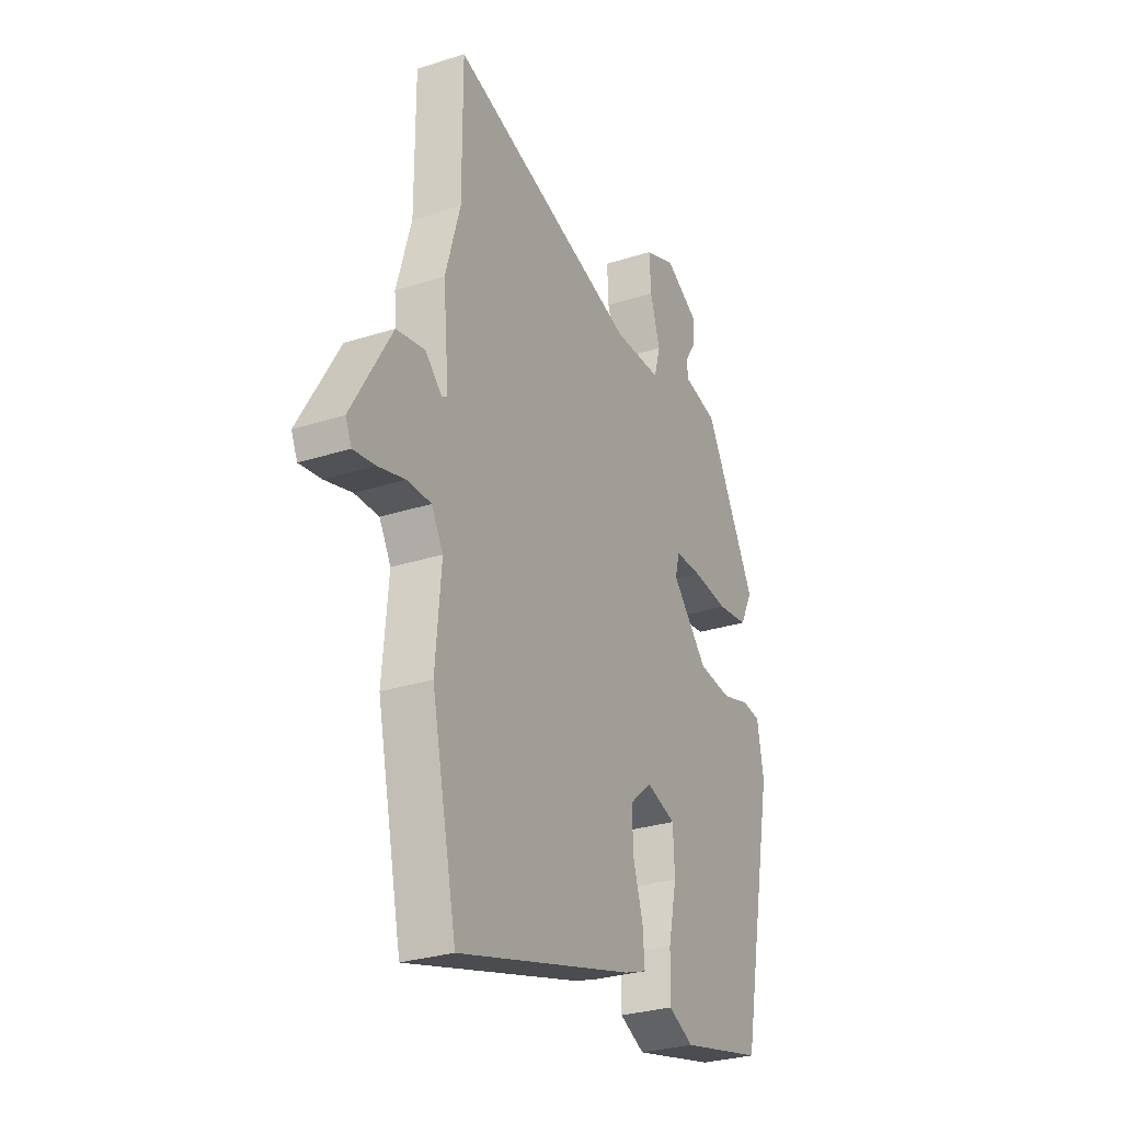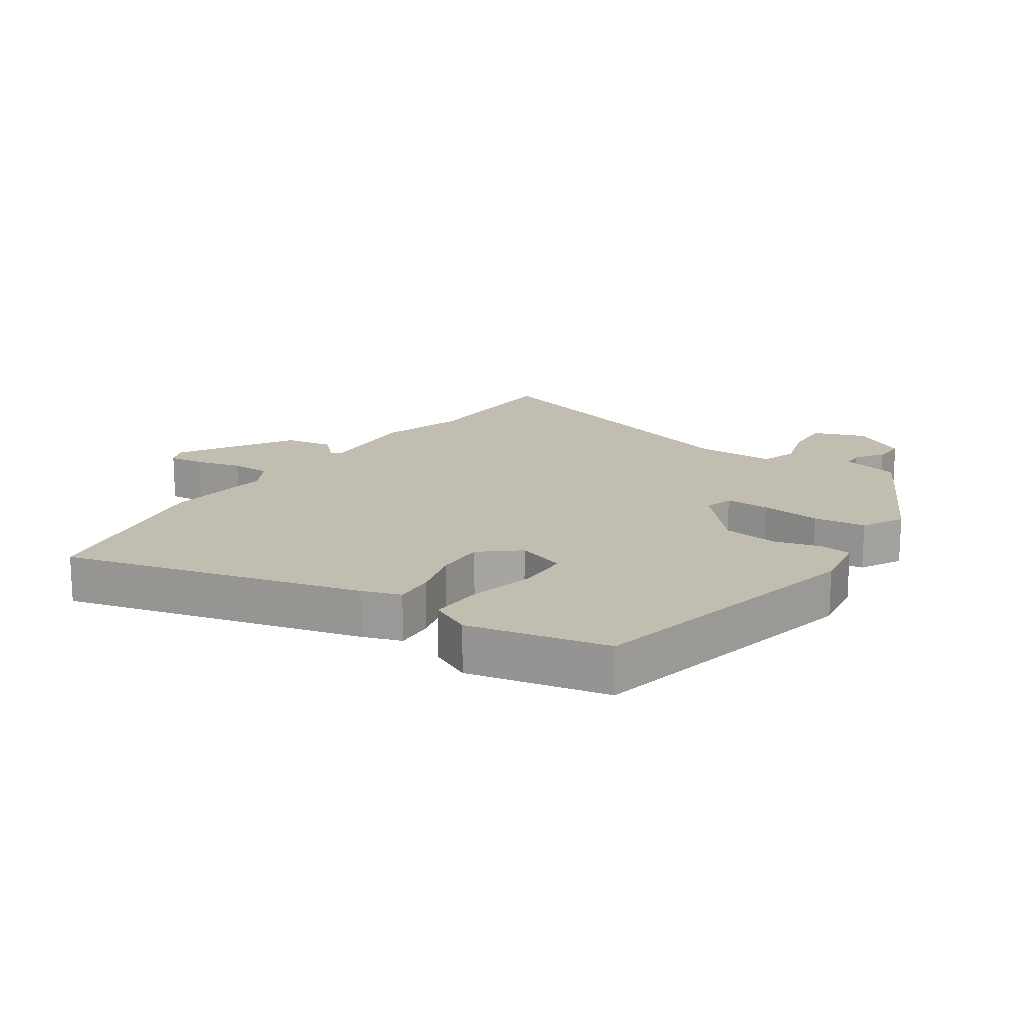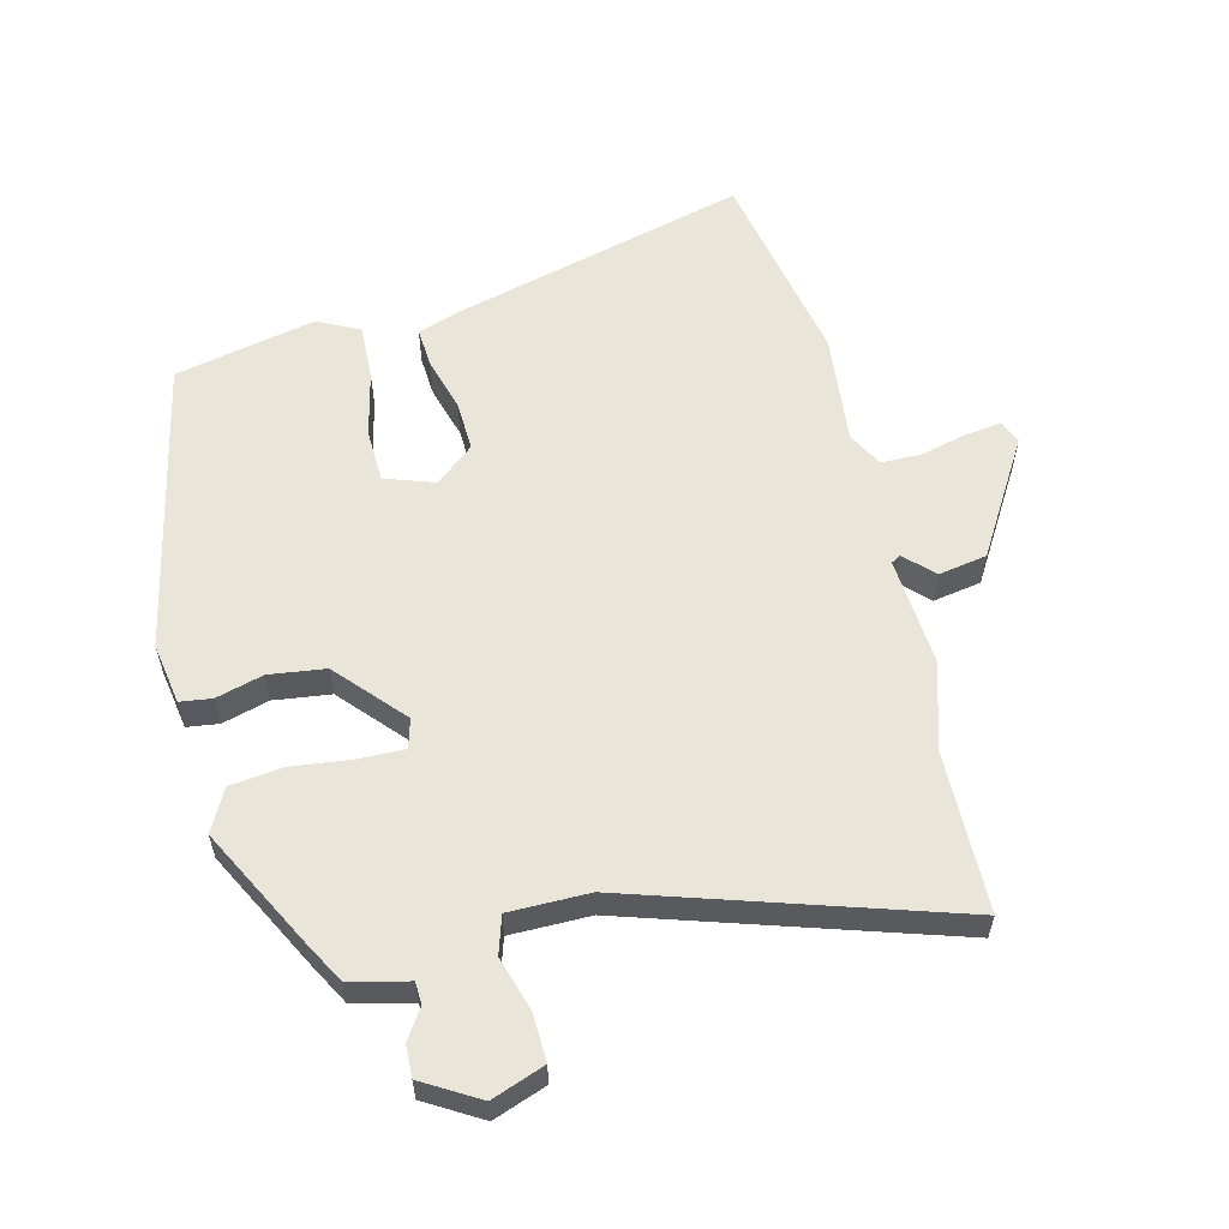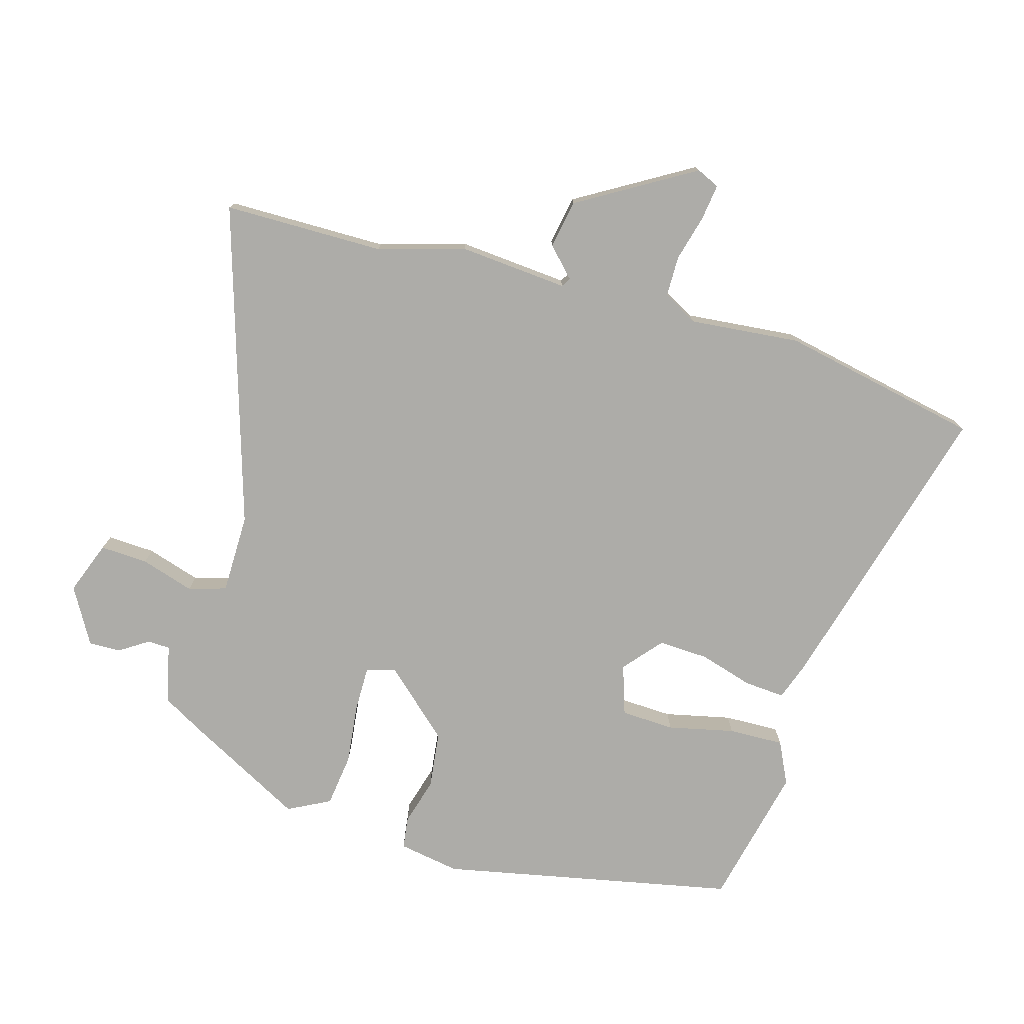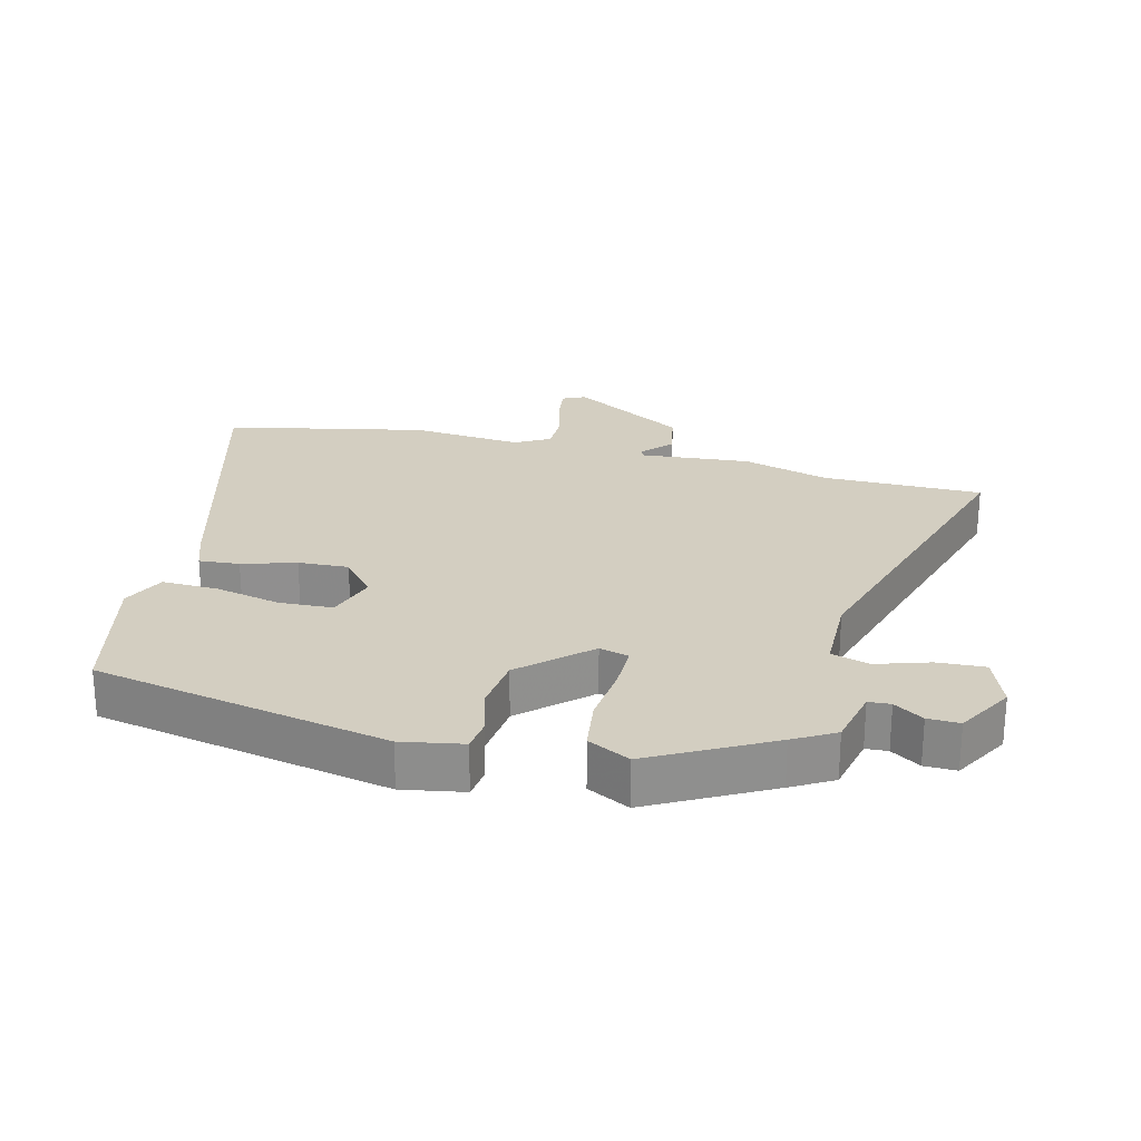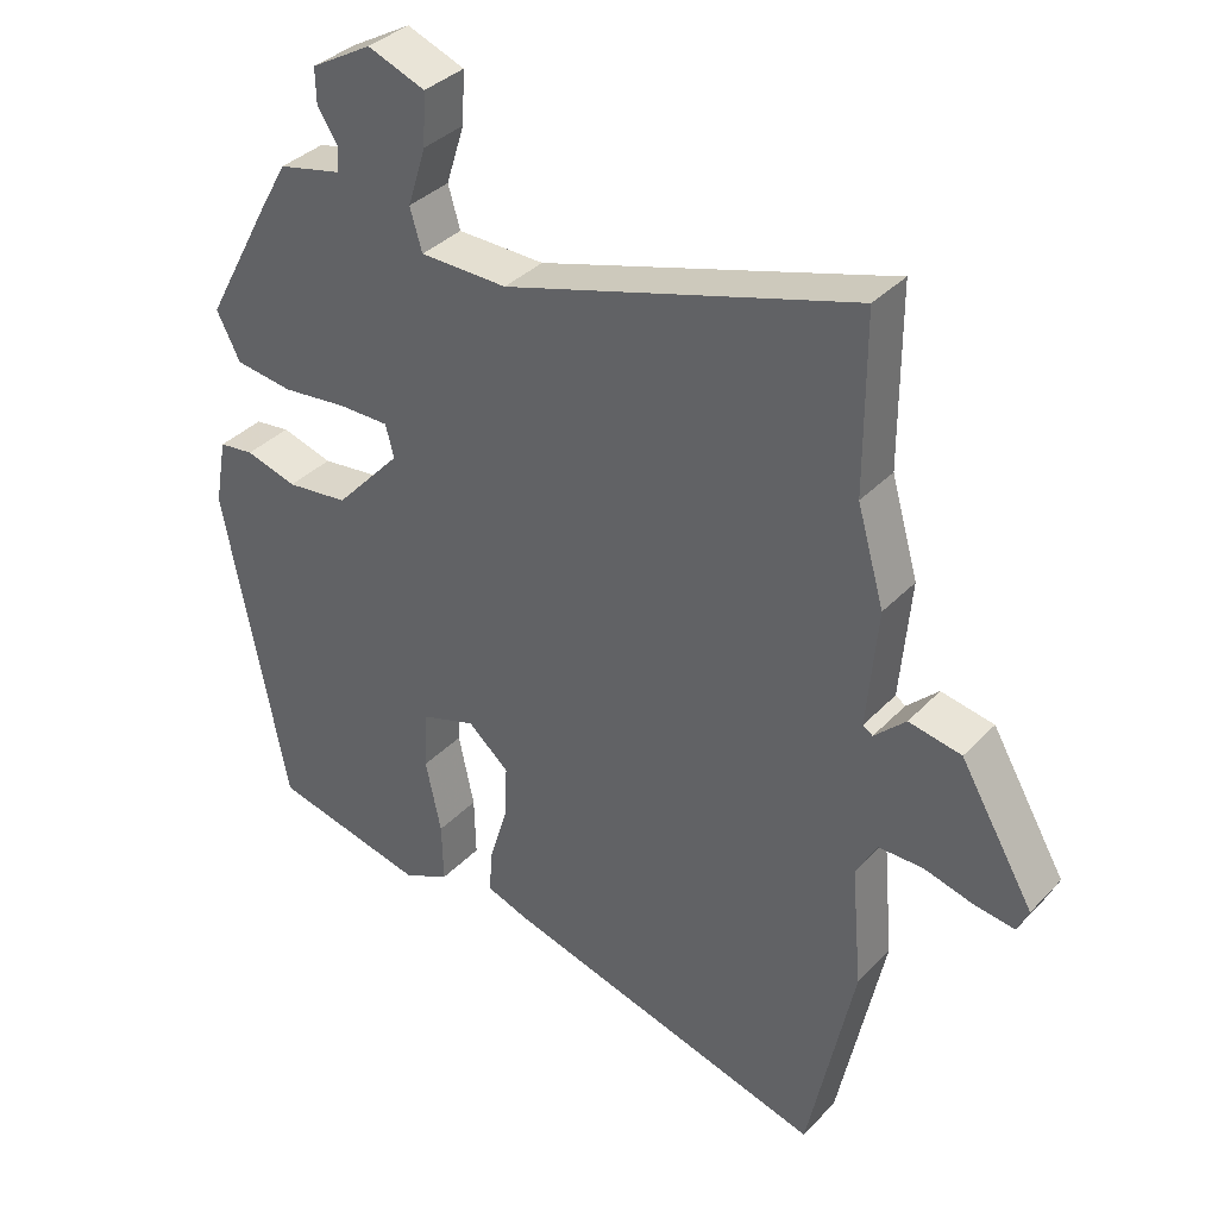
<metadata>
{"format":"obj","ext":"obj","renderer":"f3d","projection":"perspective","resolution":1024,"background":"white","views":[{"elev":-28.8,"azim":115.7,"up":"+Z"},{"elev":16.7,"azim":-144.9,"up":"+Y"},{"elev":58.4,"azim":-13.1,"up":"+Y"},{"elev":-76.7,"azim":74.3,"up":"+Y"},{"elev":24.9,"azim":-75.8,"up":"+Y"},{"elev":35.9,"azim":37.0,"up":"+Z"}]}
</metadata>
<code>
v 0.5 0.07 0.624
v 0.5 0.07 0.378
v 0.538 0.07 0.245
v 0.523 0.07 0.078
v 0.537 0.07 0.069
v 0.581 0.07 0.111
v 0.655 0.07 0.097
v 0.759 0.07 -0.081
v 0.743 0.07 -0.116
v 0.687 0.07 -0.108
v 0.617 0.07 -0.089
v 0.555 0.07 -0.089
v 0.525 0.07 -0.142
v 0.54 0.07 -0.312
v 0.475 0.07 -0.618
v 0.016 0.07 -0.49
v -0.042 0.07 -0.469
v -0.037 0.07 -0.407
v -0.012 0.07 -0.325
v -0.008 0.07 -0.248
v -0.066 0.07 -0.198
v -0.143 0.07 -0.223
v -0.147 0.07 -0.305
v -0.125 0.07 -0.407
v -0.123 0.07 -0.492
v -0.188 0.07 -0.523
v -0.404 0.07 -0.473
v -0.493 0.07 -0.02
v -0.476 0.07 0.074
v -0.427 0.07 0.08
v -0.355 0.07 0.059
v -0.268 0.07 0.069
v -0.175 0.07 0.17
v -0.187 0.07 0.215
v -0.257 0.07 0.215
v -0.35 0.07 0.205
v -0.431 0.07 0.216
v -0.464 0.07 0.281
v -0.366 0.07 0.462
v -0.33 0.07 0.525
v -0.24 0.07 0.545
v -0.238 0.07 0.579
v -0.267 0.07 0.624
v -0.268 0.07 0.673
v -0.182 0.07 0.722
v -0.101 0.07 0.691
v -0.105 0.07 0.618
v -0.131 0.07 0.536
v -0.114 0.07 0.478
v 0.009 0.07 0.476
v 0.5 0 0.624
v 0.5 0 0.378
v 0.538 0 0.245
v 0.523 0 0.078
v 0.537 0 0.069
v 0.581 0 0.111
v 0.655 0 0.097
v 0.759 0 -0.081
v 0.743 0 -0.116
v 0.687 0 -0.108
v 0.617 0 -0.089
v 0.555 0 -0.089
v 0.525 0 -0.142
v 0.54 0 -0.312
v 0.475 0 -0.618
v 0.016 0 -0.49
v -0.042 0 -0.469
v -0.037 0 -0.407
v -0.012 0 -0.325
v -0.008 0 -0.248
v -0.066 0 -0.198
v -0.143 0 -0.223
v -0.147 0 -0.305
v -0.125 0 -0.407
v -0.123 0 -0.492
v -0.188 0 -0.523
v -0.404 0 -0.473
v -0.493 0 -0.02
v -0.476 0 0.074
v -0.427 0 0.08
v -0.355 0 0.059
v -0.268 0 0.069
v -0.175 0 0.17
v -0.187 0 0.215
v -0.257 0 0.215
v -0.35 0 0.205
v -0.431 0 0.216
v -0.464 0 0.281
v -0.366 0 0.462
v -0.33 0 0.525
v -0.24 0 0.545
v -0.238 0 0.579
v -0.267 0 0.624
v -0.268 0 0.673
v -0.182 0 0.722
v -0.101 0 0.691
v -0.105 0 0.618
v -0.131 0 0.536
v -0.114 0 0.478
v 0.009 0 0.476
f 45 46 47 48
f 43 44 45 48
f 42 43 48 49
f 41 42 49
f 40 41 49
f 39 40 49
f 38 39 49 50
f 35 36 37 38
f 34 35 38 50
f 28 29 30 31
f 28 31 32
f 27 28 32
f 26 27 32 33
f 23 24 25 26
f 22 23 26 33
f 16 17 18 19
f 16 19 20
f 13 14 15 16
f 12 13 16 20
f 8 9 10 11
f 8 11 12
f 5 6 7 8
f 4 5 8 12
f 2 3 4
f 34 50 1 2
f 33 34 2 4
f 21 22 33 4
f 4 12 20 21
f 98 97 96 95
f 98 95 94 93
f 99 98 93 92
f 99 92 91
f 99 91 90
f 99 90 89
f 100 99 89 88
f 88 87 86 85
f 100 88 85 84
f 81 80 79 78
f 82 81 78
f 82 78 77
f 83 82 77 76
f 76 75 74 73
f 83 76 73 72
f 69 68 67 66
f 70 69 66
f 66 65 64 63
f 70 66 63 62
f 61 60 59 58
f 62 61 58
f 58 57 56 55
f 62 58 55 54
f 54 53 52
f 52 51 100 84
f 54 52 84 83
f 54 83 72 71
f 71 70 62 54
f 1 51 52 2
f 2 52 53 3
f 3 53 54 4
f 4 54 55 5
f 5 55 56 6
f 6 56 57 7
f 7 57 58 8
f 8 58 59 9
f 9 59 60 10
f 10 60 61 11
f 11 61 62 12
f 12 62 63 13
f 13 63 64 14
f 14 64 65 15
f 15 65 66 16
f 16 66 67 17
f 17 67 68 18
f 18 68 69 19
f 19 69 70 20
f 20 70 71 21
f 21 71 72 22
f 22 72 73 23
f 23 73 74 24
f 24 74 75 25
f 25 75 76 26
f 26 76 77 27
f 27 77 78 28
f 28 78 79 29
f 29 79 80 30
f 30 80 81 31
f 31 81 82 32
f 32 82 83 33
f 33 83 84 34
f 34 84 85 35
f 35 85 86 36
f 36 86 87 37
f 37 87 88 38
f 38 88 89 39
f 39 89 90 40
f 40 90 91 41
f 41 91 92 42
f 42 92 93 43
f 43 93 94 44
f 44 94 95 45
f 45 95 96 46
f 46 96 97 47
f 47 97 98 48
f 48 98 99 49
f 49 99 100 50
f 50 100 51 1

</code>
